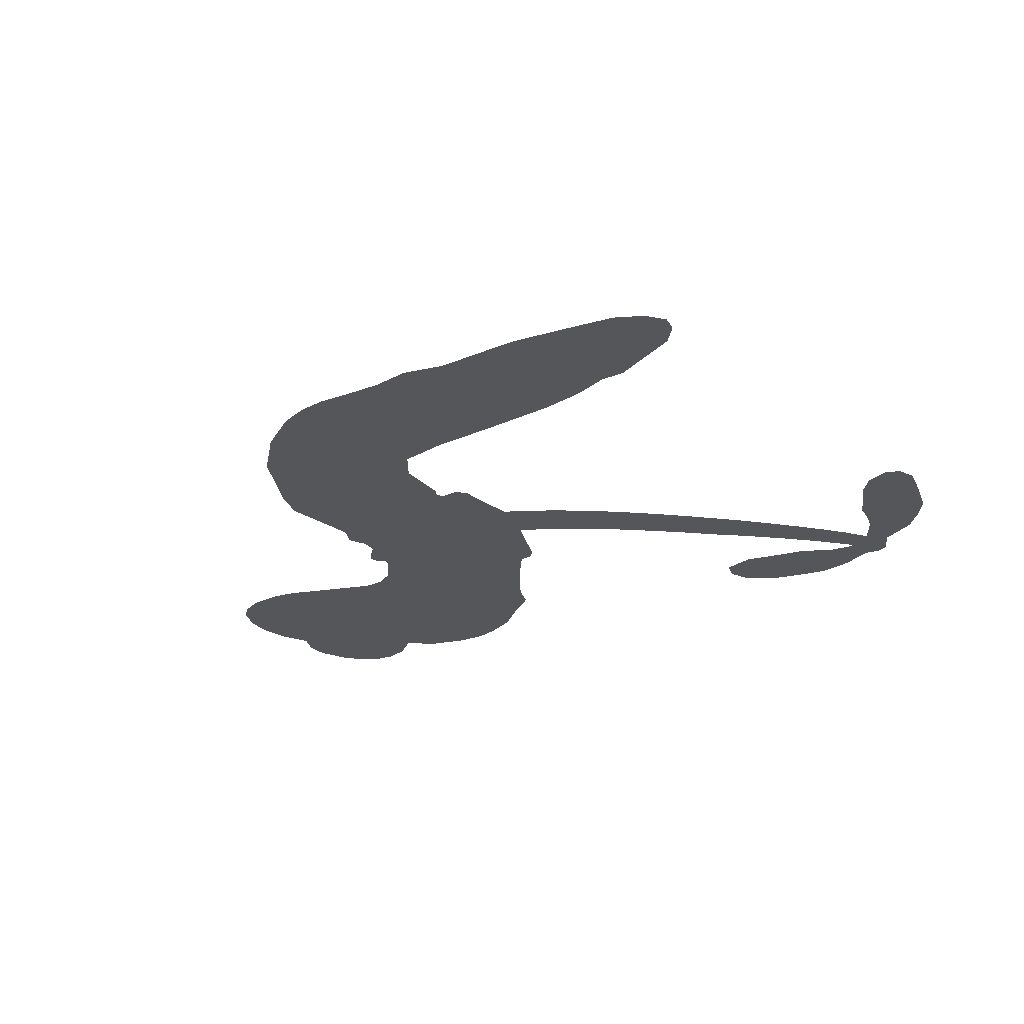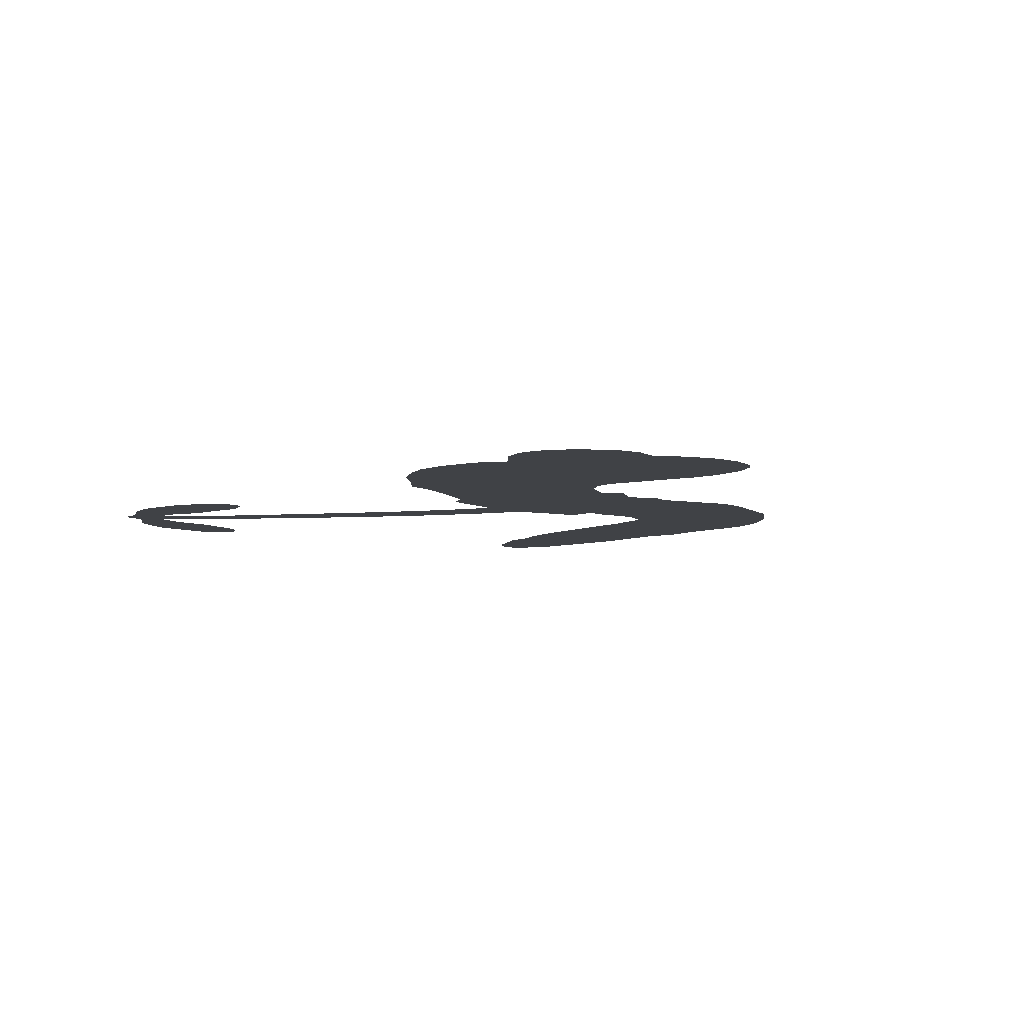
<metadata>
{"format":"obj","ext":"obj","renderer":"f3d","projection":"perspective","resolution":1024,"background":"white","views":[{"elev":-25.7,"azim":23.2,"up":"+Z"},{"elev":-6.3,"azim":-137.4,"up":"+Z"}]}
</metadata>
<code>
v 80.73 963 0.2257
v 100.4 1009 0.2142
v 130.7 1048 0.1893
v 121.7 1088 0.1564
v 129.9 1123 0.1258
v 160.4 1166 0
v 192 1190 0.102
v 224 1200 0.135
v 252.4 1199 0.1547
v 289.4 1181 0.1819
v 321.9 1144 0.2241
v 367.4 1168 0.2597
v 427.4 1175 0.2811
v 476.3 1169 0.2947
v 513 1153 0.3046
v 559.3 1120 0.3194
v 638.6 1029 0.357
v 644.2 989.2 0.3705
v 708.3 843.2 0.4716
v 726.2 839.3 0.486
v 737.5 826.2 0.5
v 756.3 724.4 0.5272
v 1078 881.3 0.6118
v 1296 1023 0.6795
v 1301 1032 0.6864
v 1209 1018 0.7179
v 1104 1015 0.7338
v 1058 1036 0.7382
v 1055 1068 0.741
v 1076 1101 0.75
v 1136 1122 0.73
v 1221 1124 0.7164
v 1317 1073 0.6913
v 1340 1073 0.6867
v 1358 1061 0.6845
v 1367 1023 0.6806
v 1419 982.1 0.6797
v 1461 902.9 0.6797
v 1468 786.8 0.6797
v 1451 760.9 0.6797
v 1428 755.1 0.6797
v 1394 774.7 0.6797
v 1375 808.7 0.6797
v 1354 887.9 0.6797
v 1335 1001 0.6784
v 760.2 639.8 0.5463
v 728.7 542.9 0.5748
v 712.2 533.4 0.5774
v 683.9 538.8 0.5876
v 677.6 528.3 0.6008
v 682.1 516.5 0.6103
v 668.9 434.6 0.669
v 689.9 385.8 0.7013
v 763.5 360.2 0.6935
v 978.9 310.2 0.5832
v 1041 288 0.546
v 1092 260 0.5055
v 1129 253.8 0.4795
v 1225 189 0.3786
v 1245 155.3 0.324
v 1244 129 0.25
v 1218 106.5 0.3476
v 1173 93.09 0.4048
v 1006 98.28 0.5381
v 879.4 122.6 0.6229
v 813.7 118.7 0.662
v 758 136.3 0.6969
v 653.6 149.1 0.7854
v 612.8 160.5 0.8353
v 567.5 184.6 1
v 506.3 240.4 0.7852
v 455.6 316.1 0.7241
v 420 438.9 0.6592
v 414.4 488.7 0.64
v 456 607.2 0.5732
v 447.4 639.3 0.5548
v 466.8 665 0.5366
v 468.6 690.9 0.5138
v 446.2 728.3 0.488
v 450.8 742 0.4836
v 466.3 748.2 0.475
v 466.6 759.8 0.4601
v 440.6 811.3 0.3966
v 414.1 833.3 0.3579
v 381.6 840.7 0.3262
v 232.5 815.3 0.2586
v 190.4 815.3 0.2511
v 137.7 828.6 0.2439
v 102.8 852.3 0.2394
v 85.73 876.9 0.2368
v 76.94 918.6 0.2319
v 1064 792 0.5994
v 1313 1027 0.682
v 491.1 751.5 0.4707
v 661.9 542.4 0.5938
v 675.3 475.1 0.6381
v 467.6 729 0.4874
v 708.8 813.5 0.4858
v 743 590.8 0.5622
v 1202 888.2 0.6359
v 1315 1051 0.688
v 1269 940.7 0.6569
v 1303 968.9 0.6682
v 457 708.7 0.4976
v 678.6 564.5 0.5788
v 1258 1034 0.7066
v 1339 1041 0.6836
v 1283 1058 0.6984
v 1210 143 0.3594
v 1431 792.6 0.6797
v 491.2 792 0.4356
v 658.9 513 0.6142
v 486.3 709.6 0.5014
v 137.9 894.7 0.2382
v 236.2 1149 0.1552
v 404.7 879.9 0.3324
v 746.8 775.2 0.5019
v 707.8 561.2 0.574
v 1189 947.9 0.6416
v 1244 984.3 0.6585
v 629.1 578.2 0.5787
v 652.1 826.5 0.4567
v 513.4 674 0.5268
v 464.1 854.9 0.378
v 701.4 604.3 0.5604
v 1302 997.1 0.6737
v 604.8 529.7 0.6088
v 1272 974.7 0.6633
v 1240 951.7 0.6528
v 499.1 630 0.5563
v 1100 190.2 0.4835
v 1353 949.9 0.6798
v 1095 1056 0.7367
v 1270 1106 0.7065
v 1466 843.9 0.6797
v 187.7 1091 0.1614
v 1236 913.9 0.6462
v 1106 226.2 0.4878
v 1368 983.6 0.6796
v 1039 219.3 0.5314
v 1177 221.3 0.436
v 1140 202.2 0.4558
v 463.7 1091 0.2996
v 654.5 229.8 0.7746
v 119.2 937.1 0.2303
v 209.5 882.5 0.2508
v 196.7 1150 0.111
v 576.2 758.9 0.4757
v 605 463.6 0.6496
v 1157 1017 0.7265
v 1247 1072 0.709
v 155.4 1075 0.1686
v 190.6 1017 0.2103
v 186.4 1054 0.189
v 254.1 1039 0.2197
v 224.1 1069 0.1922
v 1090 94.92 0.4788
v 1177 175.2 0.4135
v 480.4 1128 0.2993
v 564.8 994 0.3529
v 643 189.6 0.8021
v 210.7 846 0.2536
v 304.1 828.3 0.2803
v 169.8 864.1 0.2454
v 530.4 766.5 0.4638
v 642.1 459.1 0.6517
v 615.1 406.6 0.6851
v 219.4 1035 0.2092
v 241.4 973.5 0.2398
v 281.9 1095 0.2106
v 223 1110 0.1665
v 434.8 1128 0.2852
v 514.7 1091 0.3145
v 606.1 1002 0.3597
v 705.8 143.6 0.7377
v 603.9 221.7 0.8371
v 532.2 723.4 0.4939
v 558.3 830 0.4282
v 258 1072 0.2071
v 306.6 1046 0.2406
v 597.6 1073 0.3381
v 478.4 823.5 0.4059
v 677.7 201.4 0.7629
v 720.6 254.1 0.7213
v 532.2 802.6 0.4387
v 581.5 1033 0.3449
v 673.5 916 0.4135
v 510.5 839.7 0.4069
v 551.4 1066 0.329
v 516.7 913.5 0.3697
v 595.7 930.4 0.3864
v 500.1 877.6 0.3811
v 611.1 965.3 0.3747
v 558.6 878.7 0.4007
v 452.1 917.2 0.3427
v 658.1 952.2 0.3907
v 464.5 886.5 0.3617
v 634.1 921 0.4009
v 602.7 890.4 0.408
v 645.7 884 0.4239
v 617.2 852.6 0.4322
v 690.2 879.6 0.4395
v 606.1 810.4 0.4521
v 663.7 857.1 0.4445
v 429.6 857.2 0.3566
v 630.7 548.8 0.5947
v 597.3 561.3 0.5908
v 579.6 618.6 0.5591
v 537.3 531.9 0.6117
v 1113 1091 0.7369
v 1139 1057 0.7299
v 1183 1056 0.722
v 180.1 936.5 0.2361
v 174.9 900.4 0.2418
v 667.6 736.6 0.5029
v 146.4 1005 0.211
v 332.8 893 0.2908
v 653.8 400.8 0.6893
v 623.3 339.4 0.7251
v 657.3 361.9 0.7096
v 623 373.4 0.705
v 556.2 376.2 0.7037
v 588.5 355.7 0.7171
v 676.1 301.3 0.7315
v 533.2 311 0.7473
v 656.4 328.8 0.7248
v 622.3 285.8 0.7615
v 705.1 340 0.71
v 554.2 341 0.7274
v 438.2 377.8 0.6901
v 579.2 303.3 0.7569
v 280.1 1139 0.1933
v 255.4 1117 0.1846
v 400.2 1146 0.2717
v 362.1 1121 0.2538
v 400.5 1102 0.2745
v 359.6 1064 0.2617
v 536 1136 0.3118
v 508.9 1122 0.3078
v 599.1 189.4 0.8842
v 555.4 232.8 0.8518
v 291.7 994.3 0.2505
v 578.3 1097 0.3281
v 487.6 1015 0.3236
v 542.1 642.2 0.5464
v 535.2 600.2 0.5721
v 602.2 683.9 0.5222
v 557.9 678.3 0.5242
v 586.9 652.6 0.5395
v 633.7 626.3 0.5533
v 491.5 472.1 0.6463
v 1217 1055 0.7155
v 1203 1090 0.7185
v 1178 1124 0.7232
v 1157 1091 0.7269
v 149.9 924.6 0.2347
v 150 964.9 0.2253
v 189.9 975.9 0.2266
v 714.1 743.1 0.5093
v 648.2 781 0.4783
v 160.6 1034 0.1974
v 367.3 873.3 0.3121
v 371.5 919.8 0.3038
v 342 834.3 0.2987
v 261.5 863.4 0.2655
v 314.5 862.5 0.2851
v 285.2 899.3 0.2703
v 310.1 942.9 0.2714
v 625.7 250.5 0.7878
v 660.3 267.1 0.7543
v 586.8 263.6 0.7952
v 546.6 272.8 0.7847
v 721.8 298.5 0.7124
v 872.8 335.9 0.6428
v 742.7 329.6 0.7002
v 764.4 293.1 0.6932
v 818.6 348.5 0.6703
v 764.6 249.6 0.6962
v 739.5 217 0.7136
v 838.9 268.5 0.6548
v 782 326.3 0.6848
v 705.2 223 0.7373
v 750.7 177.3 0.7058
v 798.4 270.3 0.6767
v 820.9 307.1 0.666
v 796.9 164.3 0.6752
v 859.8 300.1 0.6458
v 818.1 216.6 0.6647
v 907.7 245.4 0.6146
v 778.8 212.5 0.6883
v 926.1 323 0.6131
v 876.3 266.5 0.6342
v 857.1 230.4 0.6426
v 911.7 285.6 0.6166
v 856.1 174.2 0.6397
v 960.7 258.8 0.5857
v 726.8 373.5 0.7027
v 324.7 1100 0.2353
v 284.1 1025 0.2374
v 259.4 1006 0.2343
v 316.3 1014 0.2548
v 340.3 1036 0.2592
v 329 975.4 0.2708
v 400.6 1014 0.2913
v 351.7 1001 0.2734
v 372.3 962.2 0.2928
v 411.5 937.7 0.3173
v 420.2 906.7 0.3315
v 455.6 970.4 0.3253
v 407.9 975.8 0.3044
v 512.4 1049 0.3226
v 472.9 1052 0.3098
v 529.1 1013 0.337
v 426 1061 0.291
v 443.9 1019 0.3071
v 504.4 972.1 0.3424
v 570.4 585.7 0.5786
v 537.8 566.1 0.5919
v 436 549.5 0.6113
v 493.4 580.9 0.5866
v 446.4 578.4 0.5936
v 472.2 554.9 0.6036
v 463.2 510.1 0.628
v 610 603.6 0.5663
v 661.4 600.7 0.5645
v 680.2 641.8 0.5454
v 449.3 467.4 0.6483
v 510.2 359.3 0.7103
v 114.9 975.7 0.2217
v 709.7 778.2 0.4951
v 609 775.8 0.472
v 572.8 794.1 0.4535
v 619.4 733.1 0.4968
v 675.6 801.9 0.4769
v 267.9 822.3 0.2675
v 338.3 923.3 0.2876
v 277.5 963.1 0.2543
v 251.5 931 0.2533
v 215.7 947.1 0.2406
v 829.9 150.5 0.6543
v 894.8 200.5 0.6182
v 328 1068 0.2449
v 392.9 1069 0.2761
v 481 942.3 0.3446
v 505 507.5 0.6271
v 549.5 475.5 0.6437
v 425.2 519.4 0.6271
v 720.3 637.9 0.5475
v 739.3 681 0.5353
v 642.3 664.1 0.5342
v 686.6 688.3 0.5264
v 678.7 765.9 0.4925
v 578.5 719.6 0.4999
v 243.6 896.5 0.2572
v 894.4 160 0.6153
v 942.5 110.2 0.5793
v 963.3 178 0.5739
v 910.9 116.4 0.6006
v 933.4 149.3 0.5895
v 973.9 137.6 0.5625
v 927.7 184.9 0.5968
v 951.8 218.4 0.5858
v 1017 169.8 0.538
v 995.3 229.1 0.561
v 1023 254.2 0.5482
v 1059 249 0.525
v 1010 299 0.5649
v 921.6 707.2 0.5668
v 917.6 788.6 0.5732
v 715.8 708.5 0.5228
v 645.5 701.3 0.5162
v 1011 134.2 0.5385
v 1064 142.2 0.5021
v 1048 96.42 0.5102
v 1133 153.2 0.4493
v 992.9 269.7 0.569
v 845.1 669.9 0.5522
v 1097 155.1 0.4787
v 1132 93.82 0.4437
v 1113 123.7 0.4618
v 1153 123.3 0.4252
v 836.1 750.6 0.5547
v 769.6 696.3 0.5374
v 796.2 735.4 0.5441
v 1416 839.7 0.6797
v 1439 870.5 0.6797
v 1407 917.1 0.6797
v 1365 849.1 0.6797
v 1398 875.5 0.6797
v 168.4 1124 0.1157
v 622.1 497.4 0.6274
v 581.7 498.8 0.6288
v 558 915.1 0.3826
v 562.9 954.3 0.3671
v 580.9 853.2 0.4213
v 481.2 278.5 0.7518
v 494.5 314.6 0.7348
v 947.3 292.8 0.5978
v 475.7 420.3 0.6725
v 519.3 403.5 0.685
v 566.9 423.1 0.6748
v 511.1 440 0.6639
v 598.5 433.3 0.6685
v 544.3 445.2 0.6614
v 993.2 194.8 0.5572
v 1059 183 0.5116
v 1073 214.3 0.5075
v 827.5 706.4 0.5506
v 803.2 655.4 0.5468
v 874.3 708.3 0.5592
v 877.3 769 0.564
v 993.7 748.1 0.5828
v 906.7 742.3 0.5674
v 957.9 727.2 0.5747
v 998 833.2 0.5922
v 957.2 770 0.5786
v 1003 791.5 0.5888
v 957.8 810.3 0.5826
v 1029 769.7 0.591
v 1443 942.8 0.6797
v 1394 953.2 0.6797
v 1355 919.8 0.6797
v 526.9 945.9 0.3594
v 429.3 408.4 0.6737
v 478.7 382.3 0.6931
v 447 347.1 0.7075
v 480.2 343.4 0.7149
v 798.7 683.1 0.545
v 1134 913.3 0.6259
v 1174 909.5 0.6334
v 1133 838.2 0.6169
v 1168 862.7 0.6262
v 1132 875.5 0.6213
v 1094 848.2 0.6111
v 1038 856.7 0.6019
v 1039 818.7 0.5981
v 717.1 188.9 0.7309
v 682 167.4 0.7601
f 112 206 391
f 186 160 174
f 75 130 76
f 203 122 201
f 105 121 206
f 45 107 93
f 51 50 112
f 123 78 77
f 89 88 114
f 125 118 99
f 1 91 145
f 162 164 87
f 25 108 106
f 43 42 110
f 80 79 97
f 126 93 24
f 58 138 142
f 179 299 180
f 128 129 102
f 105 125 325
f 52 166 167
f 143 159 172
f 240 176 70
f 142 138 131
f 176 240 161
f 223 231 219
f 59 158 109
f 95 112 50
f 117 21 98
f 113 94 97
f 97 104 113
f 104 78 113
f 349 383 22
f 166 112 391
f 105 95 49
f 74 73 327
f 51 112 96
f 82 94 111
f 107 34 101
f 52 218 53
f 323 345 322
f 203 260 122
f 90 89 114
f 167 221 218
f 145 256 257
f 91 90 114
f 298 232 170
f 98 19 334
f 282 183 437
f 77 76 130
f 4 3 152
f 152 5 4
f 56 365 366
f 45 126 103
f 115 9 8
f 8 7 147
f 45 139 36
f 106 151 252
f 147 7 6
f 381 158 375
f 114 145 91
f 246 208 245
f 136 154 156
f 10 9 115
f 19 122 334
f 205 83 124
f 17 174 18
f 84 205 116
f 165 111 94
f 182 83 111
f 162 146 164
f 239 15 159
f 206 207 127
f 129 137 102
f 236 234 235
f 350 250 326
f 172 159 14
f 180 302 342
f 126 45 93
f 322 318 320
f 239 238 15
f 211 150 212
f 5 152 390
f 136 152 154
f 25 93 101
f 31 30 210
f 107 45 36
f 124 192 197
f 161 183 144
f 119 430 137
f 120 119 129
f 296 364 376
f 359 361 355
f 287 274 285
f 363 373 406
f 276 285 281
f 50 49 95
f 53 218 220
f 275 54 297
f 49 48 118
f 126 128 103
f 274 287 294
f 58 57 138
f 78 123 113
f 407 406 131
f 118 105 49
f 375 158 142
f 68 161 69
f 61 109 62
f 421 139 132
f 109 60 59
f 166 52 96
f 423 394 160
f 60 109 61
f 348 349 351
f 85 84 116
f 141 58 142
f 162 87 86
f 43 110 385
f 134 32 151
f 386 385 135
f 110 42 41
f 110 135 385
f 102 103 128
f 57 366 407
f 40 110 41
f 40 39 110
f 421 387 420
f 119 137 129
f 141 158 59
f 37 36 139
f 105 206 95
f 47 118 48
f 94 81 97
f 95 206 112
f 430 433 432
f 432 100 430
f 413 416 369
f 82 81 94
f 177 165 94
f 98 20 19
f 98 21 20
f 97 79 104
f 63 62 109
f 108 151 106
f 117 330 259
f 210 133 211
f 93 107 101
f 83 82 111
f 259 22 117
f 348 99 46
f 47 99 118
f 24 93 25
f 132 139 45
f 35 34 107
f 126 24 128
f 101 34 33
f 118 125 105
f 130 123 77
f 115 8 147
f 128 24 120
f 108 101 33
f 27 133 28
f 108 33 134
f 255 253 254
f 185 111 165
f 28 133 29
f 133 30 29
f 129 128 120
f 110 39 135
f 159 15 14
f 145 114 256
f 193 160 394
f 101 108 25
f 389 388 385
f 36 35 107
f 168 154 153
f 81 80 97
f 372 373 363
f 151 108 134
f 214 114 164
f 145 257 329
f 163 265 335
f 179 233 171
f 390 6 5
f 147 390 171
f 113 123 177
f 177 123 248
f 209 346 392
f 397 396 225
f 261 154 152
f 27 150 211
f 253 252 151
f 152 136 390
f 3 2 216
f 168 169 300
f 261 152 3
f 168 156 154
f 261 153 154
f 234 236 172
f 179 156 155
f 147 171 115
f 64 374 372
f 375 380 381
f 141 142 158
f 142 131 375
f 172 14 13
f 143 173 239
f 308 205 197
f 196 198 187
f 283 175 67
f 161 144 176
f 264 266 163
f 214 146 213
f 85 262 264
f 262 85 116
f 114 88 164
f 87 164 88
f 177 94 113
f 332 148 331
f 112 166 96
f 166 149 403
f 346 209 345
f 223 219 221
f 169 168 153
f 155 156 168
f 265 162 86
f 162 265 146
f 179 180 170
f 11 10 232
f 136 156 171
f 171 156 179
f 12 234 13
f 172 13 234
f 173 311 189
f 189 311 313
f 16 173 189
f 200 198 199
f 288 280 284
f 183 282 144
f 270 184 224
f 70 176 241
f 245 248 123
f 148 165 177
f 188 194 192
f 188 182 185
f 179 155 299
f 179 170 233
f 299 300 242
f 301 302 180
f 188 192 124
f 17 181 186
f 83 182 124
f 438 161 68
f 437 283 279
f 288 290 286
f 220 226 228
f 332 165 148
f 188 185 178
f 17 186 174
f 189 186 181
f 174 193 18
f 185 182 111
f 202 187 200
f 182 188 124
f 16 189 243
f 311 173 312
f 189 313 186
f 194 190 192
f 18 193 196
f 194 188 178
f 190 195 197
f 160 193 174
f 198 196 193
f 122 204 201
f 393 194 199
f 160 313 316
f 304 314 343
f 190 197 192
f 198 193 191
f 197 195 308
f 199 191 393
f 198 191 199
f 395 194 178
f 198 200 187
f 201 200 199
f 204 19 202
f 395 199 194
f 201 395 203
f 332 178 185
f 204 202 200
f 260 331 333
f 201 204 200
f 19 204 122
f 83 205 84
f 197 205 124
f 207 206 121
f 206 127 391
f 324 317 207
f 130 320 246
f 250 350 249
f 123 130 245
f 127 207 209
f 207 121 324
f 30 133 210
f 133 27 211
f 150 26 212
f 210 211 255
f 252 212 26
f 253 255 212
f 146 354 339
f 258 153 216
f 146 214 164
f 256 214 213
f 353 247 333
f 348 46 349
f 2 1 329
f 216 257 258
f 307 263 308
f 354 267 338
f 52 167 218
f 221 220 218
f 221 167 223
f 269 270 227
f 219 226 220
f 53 220 228
f 167 222 223
f 219 220 221
f 402 400 404
f 328 225 229
f 222 229 223
f 269 227 271
f 226 227 224
f 224 273 228
f 397 72 396
f 71 70 241
f 227 226 219
f 226 224 228
f 223 229 231
f 144 269 176
f 273 224 184
f 297 53 228
f 399 251 327
f 231 229 225
f 400 402 399
f 426 427 425
f 71 241 272
f 219 231 227
f 10 115 232
f 233 115 171
f 170 232 233
f 115 233 232
f 11 235 12
f 234 12 235
f 11 232 298
f 236 143 172
f 235 11 298
f 235 237 343
f 299 301 180
f 237 302 304
f 143 239 159
f 173 16 238
f 173 238 239
f 70 69 240
f 161 240 69
f 176 269 271
f 271 231 272
f 338 268 337
f 262 263 217
f 314 312 143
f 189 181 243
f 316 313 244
f 246 245 130
f 249 248 245
f 319 322 321
f 318 207 317
f 250 249 208
f 215 260 333
f 249 245 208
f 248 247 353
f 250 208 324
f 247 248 249
f 325 250 324
f 325 326 250
f 230 399 424
f 400 222 401
f 106 252 26
f 253 151 32
f 255 254 31
f 212 252 253
f 210 255 31
f 253 32 254
f 212 255 211
f 214 256 114
f 257 256 213
f 257 213 258
f 216 2 329
f 339 258 213
f 169 153 258
f 330 117 98
f 326 351 350
f 331 260 203
f 259 330 352
f 3 216 261
f 153 261 216
f 263 262 116
f 266 264 262
f 310 304 305
f 301 242 303
f 265 266 267
f 266 262 217
f 267 266 217
f 265 163 266
f 268 267 217
f 268 338 267
f 263 336 217
f 268 303 337
f 270 269 144
f 227 231 271
f 270 144 282
f 227 270 224
f 272 231 225
f 176 271 241
f 272 225 396
f 241 271 272
f 184 278 276
f 228 273 275
f 276 284 285
f 285 274 277
f 273 276 275
f 284 276 278
f 184 276 273
f 54 275 281
f 175 283 437
f 276 281 275
f 279 184 282
f 278 184 279
f 437 279 282
f 290 288 284
f 376 398 296
f 277 54 281
f 282 184 270
f 438 183 161
f 66 286 67
f 67 286 283
f 279 290 278
f 284 280 285
f 285 280 287
f 277 281 285
f 340 65 295
f 278 290 284
f 292 287 280
f 294 287 292
f 340 286 66
f 341 293 295
f 292 280 293
f 358 359 355
f 279 283 290
f 286 290 283
f 293 280 288
f 291 294 398
f 294 292 289
f 295 293 288
f 289 292 293
f 294 289 296
f 294 291 274
f 340 288 286
f 293 341 289
f 361 362 341
f 365 376 364
f 342 170 180
f 275 297 228
f 237 235 298
f 300 299 155
f 301 299 242
f 168 300 155
f 337 300 169
f 242 337 303
f 342 302 237
f 305 301 303
f 311 312 244
f 336 303 268
f 307 310 306
f 301 305 302
f 305 303 306
f 303 336 306
f 304 302 305
f 307 306 263
f 305 306 310
f 308 263 116
f 307 195 309
f 308 116 205
f 195 307 308
f 309 344 316
f 309 244 315
f 307 309 310
f 315 310 309
f 312 173 143
f 313 311 244
f 314 143 236
f 315 312 314
f 244 309 316
f 186 313 160
f 343 314 236
f 315 314 304
f 315 304 310
f 244 312 315
f 344 309 195
f 393 394 423
f 208 246 317
f 318 317 246
f 75 320 130
f 207 318 209
f 323 251 345
f 320 318 246
f 320 321 322
f 322 319 323
f 320 75 321
f 318 322 209
f 347 74 323
f 327 323 74
f 317 324 208
f 325 324 121
f 105 325 121
f 326 325 125
f 348 326 125
f 350 247 249
f 230 425 399
f 323 327 251
f 427 397 328
f 73 399 327
f 145 329 1
f 216 329 257
f 334 330 98
f 215 352 260
f 332 331 203
f 331 148 333
f 178 332 203
f 332 185 165
f 353 333 148
f 371 247 350
f 122 260 334
f 334 260 352
f 336 263 306
f 265 86 335
f 268 217 336
f 300 337 242
f 337 169 338
f 169 258 339
f 265 354 146
f 146 339 213
f 169 339 338
f 65 340 66
f 288 340 295
f 65 355 295
f 341 295 355
f 237 298 342
f 170 342 298
f 235 343 236
f 304 343 237
f 195 190 344
f 423 344 190
f 346 345 251
f 322 345 209
f 399 425 400
f 391 392 149
f 99 348 125
f 323 319 347
f 413 410 368
f 259 370 22
f 215 351 370
f 326 348 351
f 371 333 247
f 370 351 349
f 371 215 333
f 259 352 215
f 334 352 330
f 148 177 353
f 248 353 177
f 267 354 265
f 339 354 338
f 360 363 357
f 289 341 362
f 357 359 360
f 358 356 359
f 364 140 365
f 360 359 356
f 355 65 358
f 361 359 357
f 356 64 360
f 364 405 140
f 361 357 362
f 355 361 341
f 357 363 405
f 289 362 296
f 360 64 372
f 374 157 373
f 296 362 364
f 362 357 405
f 366 365 140
f 398 376 55
f 366 140 407
f 56 366 57
f 417 415 418
f 365 56 367
f 428 384 383
f 22 370 349
f 215 370 259
f 350 351 371
f 215 371 351
f 373 157 380
f 363 360 372
f 378 375 131
f 373 378 406
f 372 374 373
f 381 380 379
f 365 367 376
f 55 376 367
f 377 410 408
f 46 383 349
f 406 378 131
f 373 380 378
f 63 381 379
f 380 375 378
f 157 379 380
f 63 109 381
f 158 381 109
f 408 382 384
f 22 383 384
f 386 135 38
f 377 408 428
f 428 46 409
f 385 386 389
f 387 386 38
f 389 44 388
f 421 420 37
f 422 44 387
f 386 387 389
f 43 385 388
f 44 389 387
f 171 390 136
f 6 390 147
f 392 391 127
f 166 391 149
f 209 392 127
f 149 392 346
f 394 393 191
f 190 194 393
f 193 394 191
f 423 160 316
f 203 395 178
f 199 395 201
f 272 396 71
f 222 328 229
f 328 397 225
f 291 398 55
f 294 296 398
f 400 328 222
f 401 222 167
f 399 402 251
f 167 403 401
f 404 149 346
f 404 400 401
f 346 251 402
f 166 403 167
f 404 403 149
f 404 401 403
f 346 402 404
f 140 405 363
f 362 405 364
f 407 131 138
f 363 406 140
f 407 138 57
f 140 406 407
f 410 377 368
f 413 411 410
f 428 408 384
f 382 408 410
f 413 414 416
f 382 410 411
f 369 411 413
f 416 414 412
f 436 434 435
f 413 368 414
f 417 416 412
f 92 436 419
f 418 369 416
f 417 419 436
f 139 421 37
f 417 418 416
f 417 412 419
f 387 38 420
f 422 421 132
f 344 423 316
f 421 422 387
f 393 423 190
f 72 397 427
f 399 73 424
f 400 425 328
f 425 427 328
f 425 230 426
f 72 427 426
f 46 428 383
f 377 428 409
f 119 429 430
f 137 430 100
f 432 433 431
f 429 23 433
f 434 431 433
f 433 430 429
f 434 433 23
f 415 417 436
f 92 431 434
f 434 436 92
f 434 23 435
f 415 436 435
f 437 183 438
f 68 175 438
f 437 438 175

</code>
